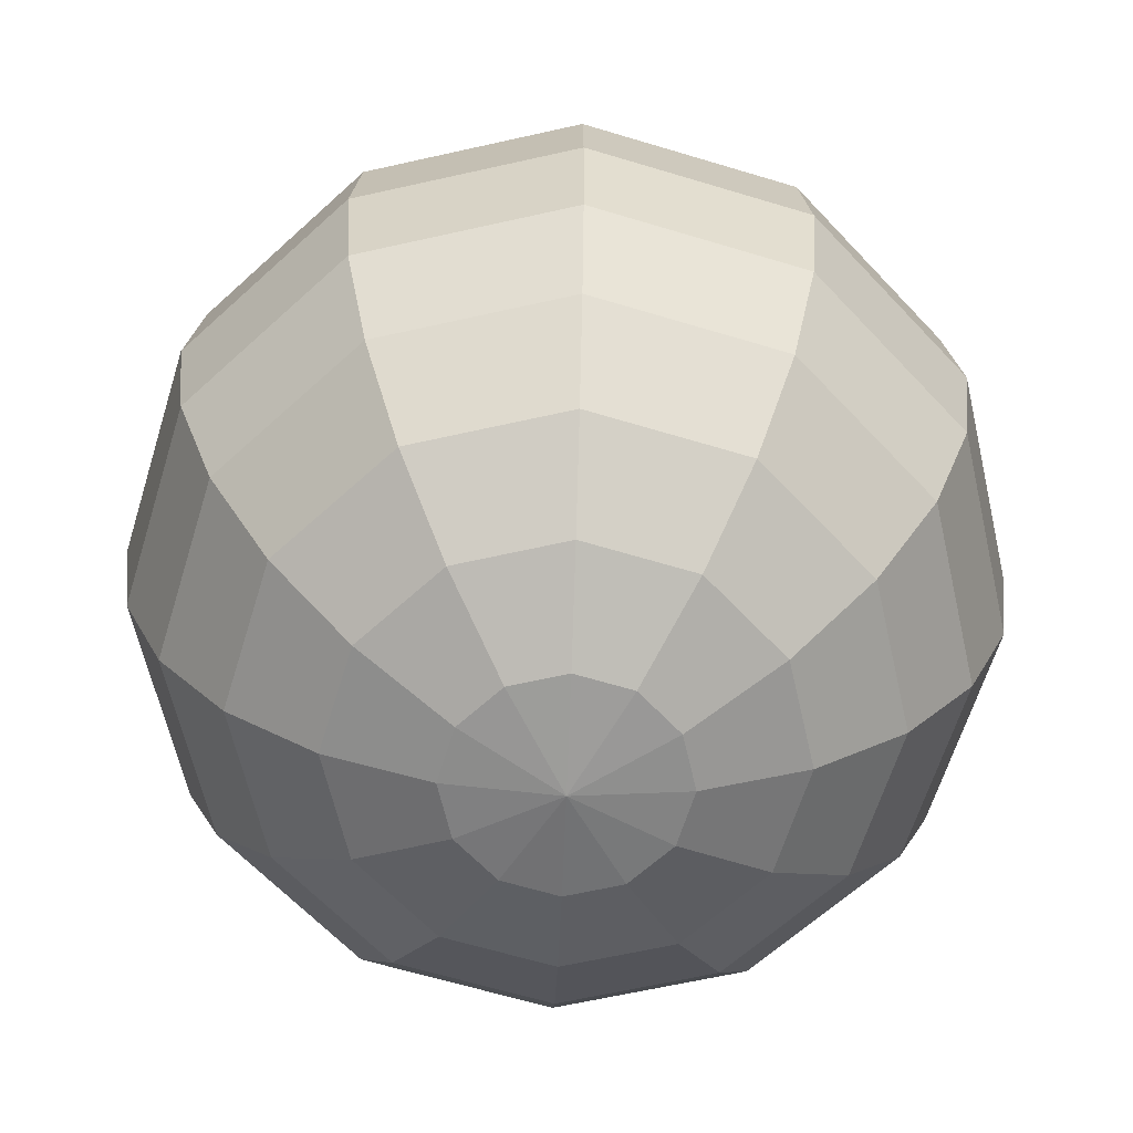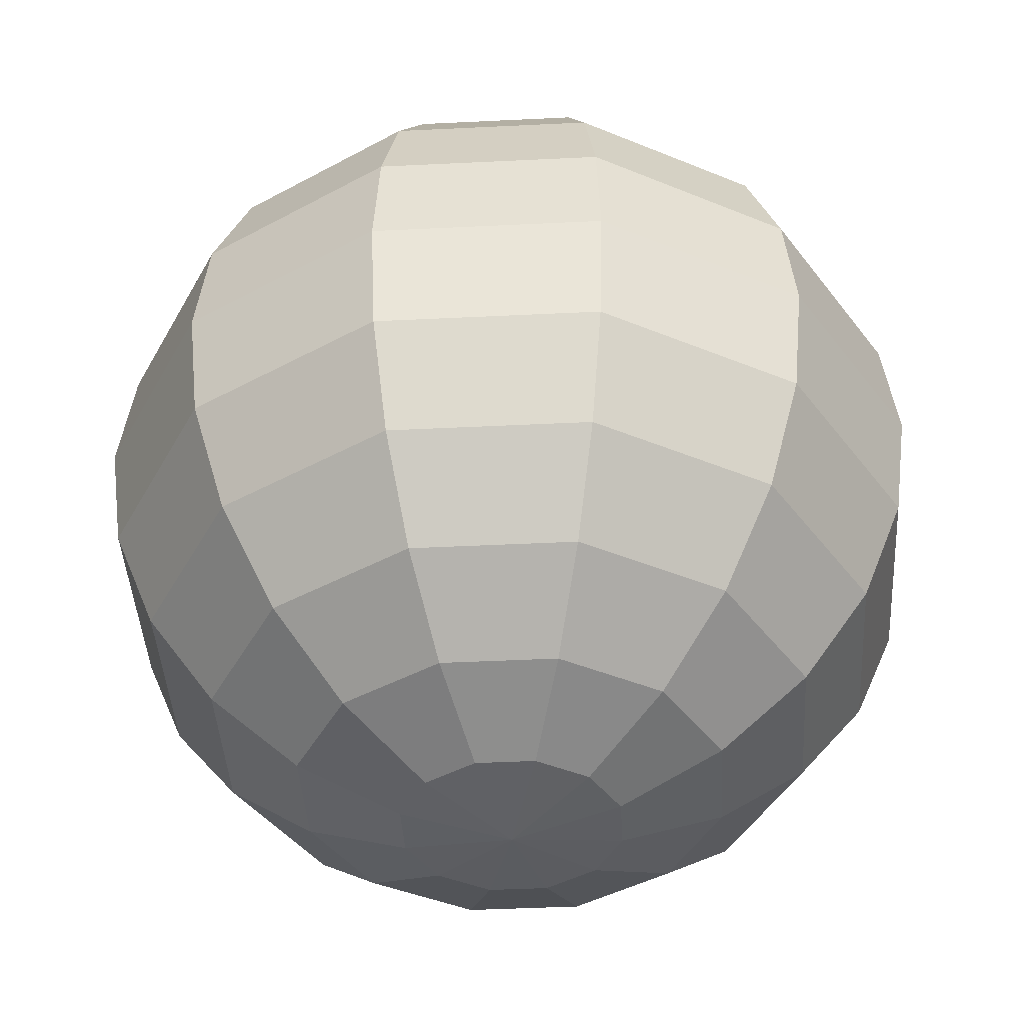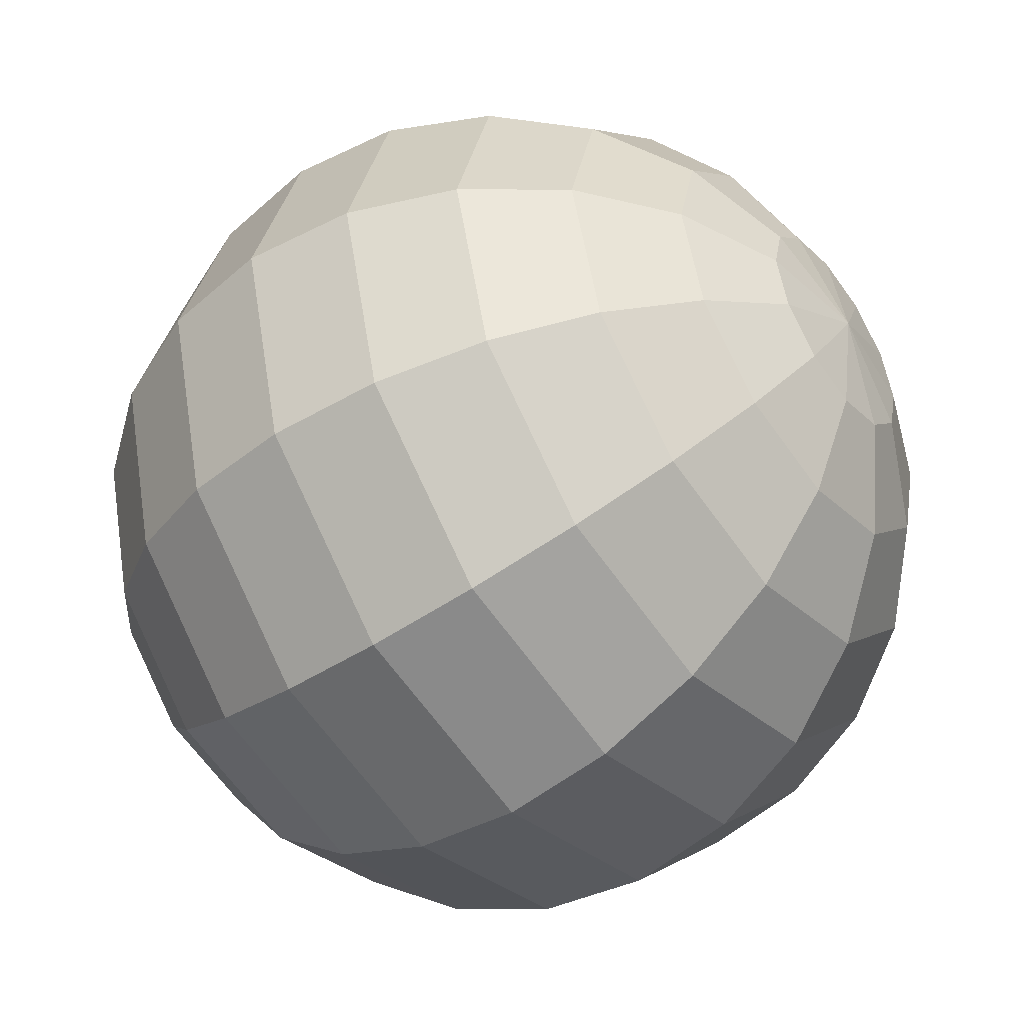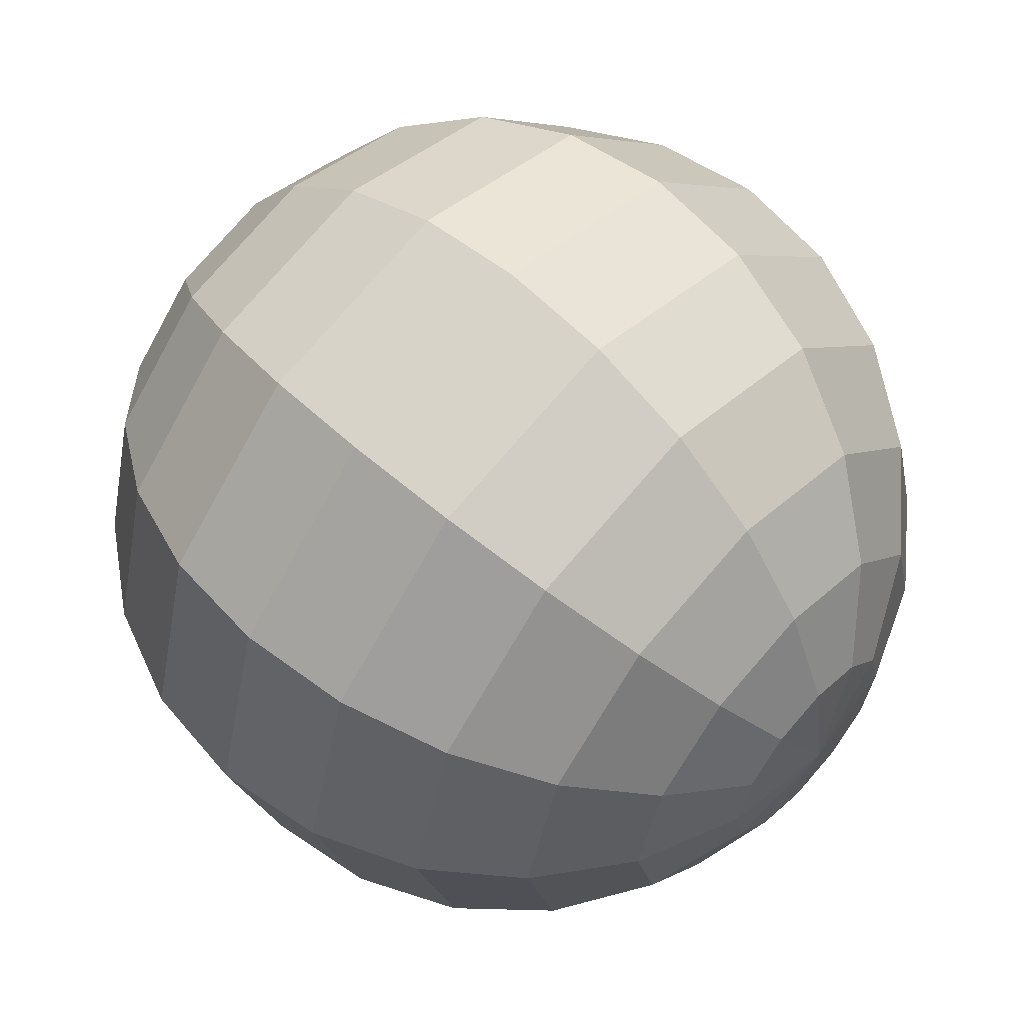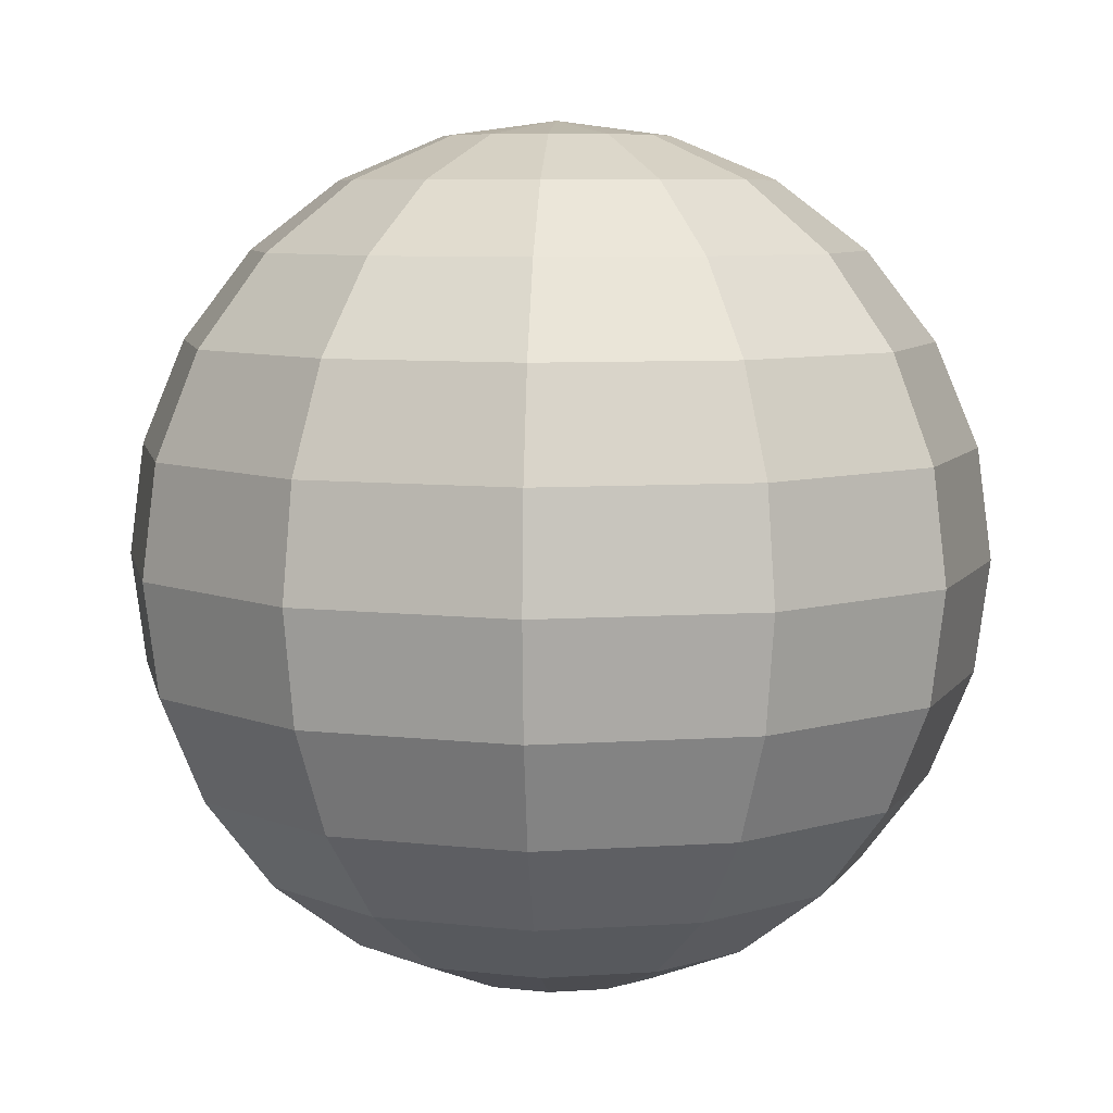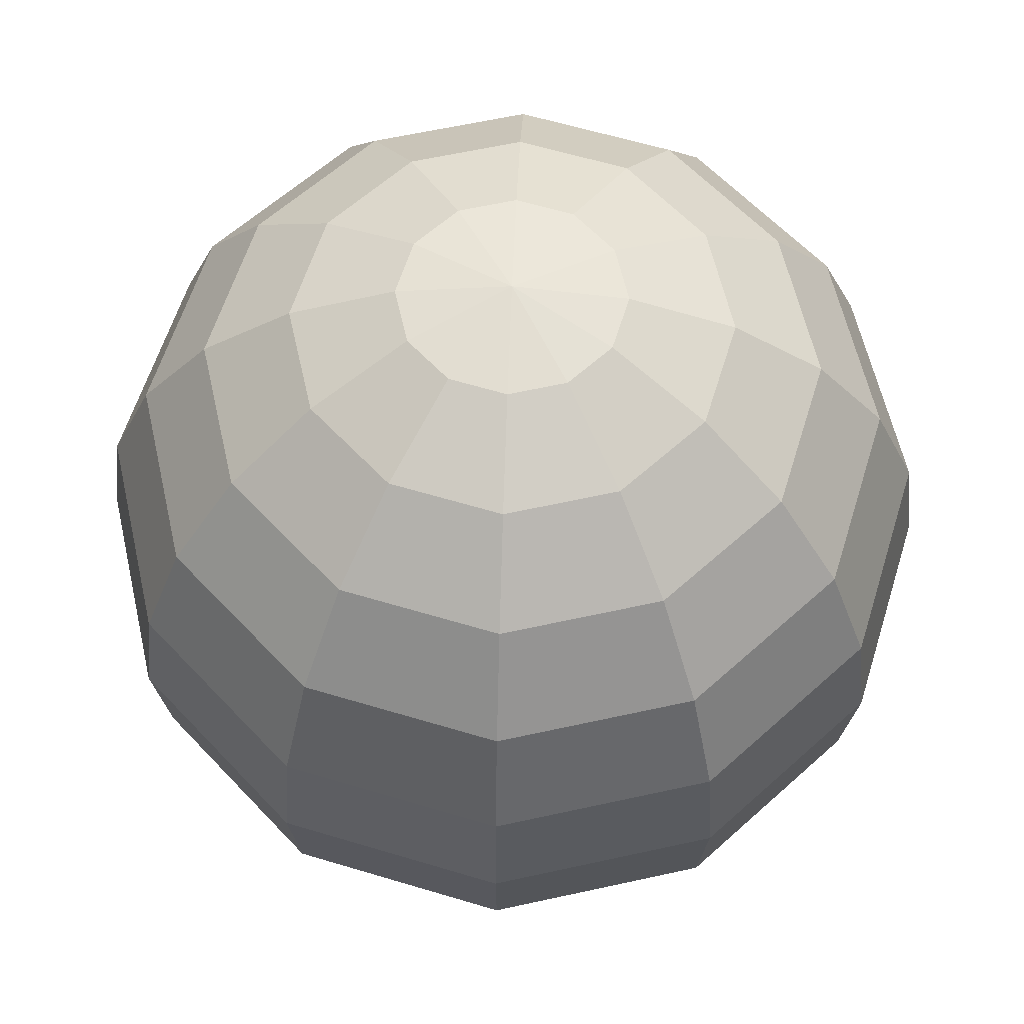
<metadata>
{"format":"obj","ext":"obj","renderer":"f3d","projection":"perspective","resolution":1024,"background":"white","views":[{"elev":-63.0,"azim":177.9,"up":"+Y"},{"elev":-41.9,"azim":-71.6,"up":"+Y"},{"elev":-47.6,"azim":-52.8,"up":"+Z"},{"elev":58.5,"azim":-47.1,"up":"+Z"},{"elev":7.2,"azim":93.9,"up":"+Y"},{"elev":60.3,"azim":-57.8,"up":"+Y"}]}
</metadata>
<code>
g default
v 7.429 -32.02 -4.289
v 4.289 -32.02 -7.429
v 0 -32.02 -8.578
v -4.289 -32.02 -7.429
v -7.429 -32.02 -4.289
v -8.578 -32.02 0
v -7.429 -32.02 4.289
v -4.289 -32.02 7.429
v 0 -32.02 8.578
v 4.289 -32.02 7.429
v 7.429 -32.02 4.289
v 8.578 -32.02 0
v 14.35 -28.7 -8.286
v 8.286 -28.7 -14.35
v 0 -28.7 -16.57
v -8.286 -28.7 -14.35
v -14.35 -28.7 -8.286
v -16.57 -28.7 0
v -14.35 -28.7 8.286
v -8.286 -28.7 14.35
v 0 -28.7 16.57
v 8.286 -28.7 14.35
v 14.35 -28.7 8.286
v 16.57 -28.7 0
v 20.3 -23.44 -11.72
v 11.72 -23.44 -20.3
v 0 -23.44 -23.44
v -11.72 -23.44 -20.3
v -20.3 -23.44 -11.72
v -23.44 -23.44 0
v -20.3 -23.44 11.72
v -11.72 -23.44 20.3
v 0 -23.44 23.44
v 11.72 -23.44 20.3
v 20.3 -23.44 11.72
v 23.44 -23.44 0
v 24.86 -16.57 -14.35
v 14.35 -16.57 -24.86
v 0 -16.57 -28.7
v -14.35 -16.57 -24.86
v -24.86 -16.57 -14.35
v -28.7 -16.57 0
v -24.86 -16.57 14.35
v -14.35 -16.57 24.86
v 0 -16.57 28.7
v 14.35 -16.57 24.86
v 24.86 -16.57 14.35
v 28.7 -16.57 0
v 27.73 -8.578 -16.01
v 16.01 -8.578 -27.73
v 0 -8.578 -32.02
v -16.01 -8.578 -27.73
v -27.73 -8.578 -16.01
v -32.02 -8.578 0
v -27.73 -8.578 16.01
v -16.01 -8.578 27.73
v 0 -8.578 32.02
v 16.01 -8.578 27.73
v 27.73 -8.578 16.01
v 32.02 -8.578 0
v 28.7 0 -16.57
v 16.57 0 -28.7
v 0 0 -33.14
v -16.57 0 -28.7
v -28.7 0 -16.57
v -33.14 0 0
v -28.7 0 16.57
v -16.57 0 28.7
v 0 0 33.14
v 16.57 0 28.7
v 28.7 0 16.57
v 33.14 0 0
v 27.73 8.578 -16.01
v 16.01 8.578 -27.73
v 0 8.578 -32.02
v -16.01 8.578 -27.73
v -27.73 8.578 -16.01
v -32.02 8.578 0
v -27.73 8.578 16.01
v -16.01 8.578 27.73
v 0 8.578 32.02
v 16.01 8.578 27.73
v 27.73 8.578 16.01
v 32.02 8.578 0
v 24.86 16.57 -14.35
v 14.35 16.57 -24.86
v 0 16.57 -28.7
v -14.35 16.57 -24.86
v -24.86 16.57 -14.35
v -28.7 16.57 0
v -24.86 16.57 14.35
v -14.35 16.57 24.86
v 0 16.57 28.7
v 14.35 16.57 24.86
v 24.86 16.57 14.35
v 28.7 16.57 0
v 20.3 23.44 -11.72
v 11.72 23.44 -20.3
v 0 23.44 -23.44
v -11.72 23.44 -20.3
v -20.3 23.44 -11.72
v -23.44 23.44 0
v -20.3 23.44 11.72
v -11.72 23.44 20.3
v 0 23.44 23.44
v 11.72 23.44 20.3
v 20.3 23.44 11.72
v 23.44 23.44 0
v 14.35 28.7 -8.286
v 8.286 28.7 -14.35
v 0 28.7 -16.57
v -8.286 28.7 -14.35
v -14.35 28.7 -8.286
v -16.57 28.7 0
v -14.35 28.7 8.286
v -8.286 28.7 14.35
v 0 28.7 16.57
v 8.286 28.7 14.35
v 14.35 28.7 8.286
v 16.57 28.7 0
v 7.429 32.02 -4.289
v 4.289 32.02 -7.429
v 0 32.02 -8.578
v -4.289 32.02 -7.429
v -7.429 32.02 -4.289
v -8.578 32.02 0
v -7.429 32.02 4.289
v -4.289 32.02 7.429
v 0 32.02 8.578
v 4.289 32.02 7.429
v 7.429 32.02 4.289
v 8.578 32.02 0
v 0 -33.14 0
v 0 33.14 0
g pSphere1
f 1 13 14 2
f 2 14 15 3
f 3 15 16 4
f 4 16 17 5
f 5 17 18 6
f 6 18 19 7
f 7 19 20 8
f 8 20 21 9
f 9 21 22 10
f 10 22 23 11
f 11 23 24 12
f 12 24 13 1
f 13 25 26 14
f 14 26 27 15
f 15 27 28 16
f 16 28 29 17
f 17 29 30 18
f 18 30 31 19
f 19 31 32 20
f 20 32 33 21
f 21 33 34 22
f 22 34 35 23
f 23 35 36 24
f 24 36 25 13
f 25 37 38 26
f 26 38 39 27
f 27 39 40 28
f 28 40 41 29
f 29 41 42 30
f 30 42 43 31
f 31 43 44 32
f 32 44 45 33
f 33 45 46 34
f 34 46 47 35
f 35 47 48 36
f 36 48 37 25
f 37 49 50 38
f 38 50 51 39
f 39 51 52 40
f 40 52 53 41
f 41 53 54 42
f 42 54 55 43
f 43 55 56 44
f 44 56 57 45
f 45 57 58 46
f 46 58 59 47
f 47 59 60 48
f 48 60 49 37
f 49 61 62 50
f 50 62 63 51
f 51 63 64 52
f 52 64 65 53
f 53 65 66 54
f 54 66 67 55
f 55 67 68 56
f 56 68 69 57
f 57 69 70 58
f 58 70 71 59
f 59 71 72 60
f 60 72 61 49
f 61 73 74 62
f 62 74 75 63
f 63 75 76 64
f 64 76 77 65
f 65 77 78 66
f 66 78 79 67
f 67 79 80 68
f 68 80 81 69
f 69 81 82 70
f 70 82 83 71
f 71 83 84 72
f 72 84 73 61
f 73 85 86 74
f 74 86 87 75
f 75 87 88 76
f 76 88 89 77
f 77 89 90 78
f 78 90 91 79
f 79 91 92 80
f 80 92 93 81
f 81 93 94 82
f 82 94 95 83
f 83 95 96 84
f 84 96 85 73
f 85 97 98 86
f 86 98 99 87
f 87 99 100 88
f 88 100 101 89
f 89 101 102 90
f 90 102 103 91
f 91 103 104 92
f 92 104 105 93
f 93 105 106 94
f 94 106 107 95
f 95 107 108 96
f 96 108 97 85
f 97 109 110 98
f 98 110 111 99
f 99 111 112 100
f 100 112 113 101
f 101 113 114 102
f 102 114 115 103
f 103 115 116 104
f 104 116 117 105
f 105 117 118 106
f 106 118 119 107
f 107 119 120 108
f 108 120 109 97
f 109 121 122 110
f 110 122 123 111
f 111 123 124 112
f 112 124 125 113
f 113 125 126 114
f 114 126 127 115
f 115 127 128 116
f 116 128 129 117
f 117 129 130 118
f 118 130 131 119
f 119 131 132 120
f 120 132 121 109
f 2 133 1
f 3 133 2
f 4 133 3
f 5 133 4
f 6 133 5
f 7 133 6
f 8 133 7
f 9 133 8
f 10 133 9
f 11 133 10
f 12 133 11
f 1 133 12
f 121 134 122
f 122 134 123
f 123 134 124
f 124 134 125
f 125 134 126
f 126 134 127
f 127 134 128
f 128 134 129
f 129 134 130
f 130 134 131
f 131 134 132
f 132 134 121

</code>
